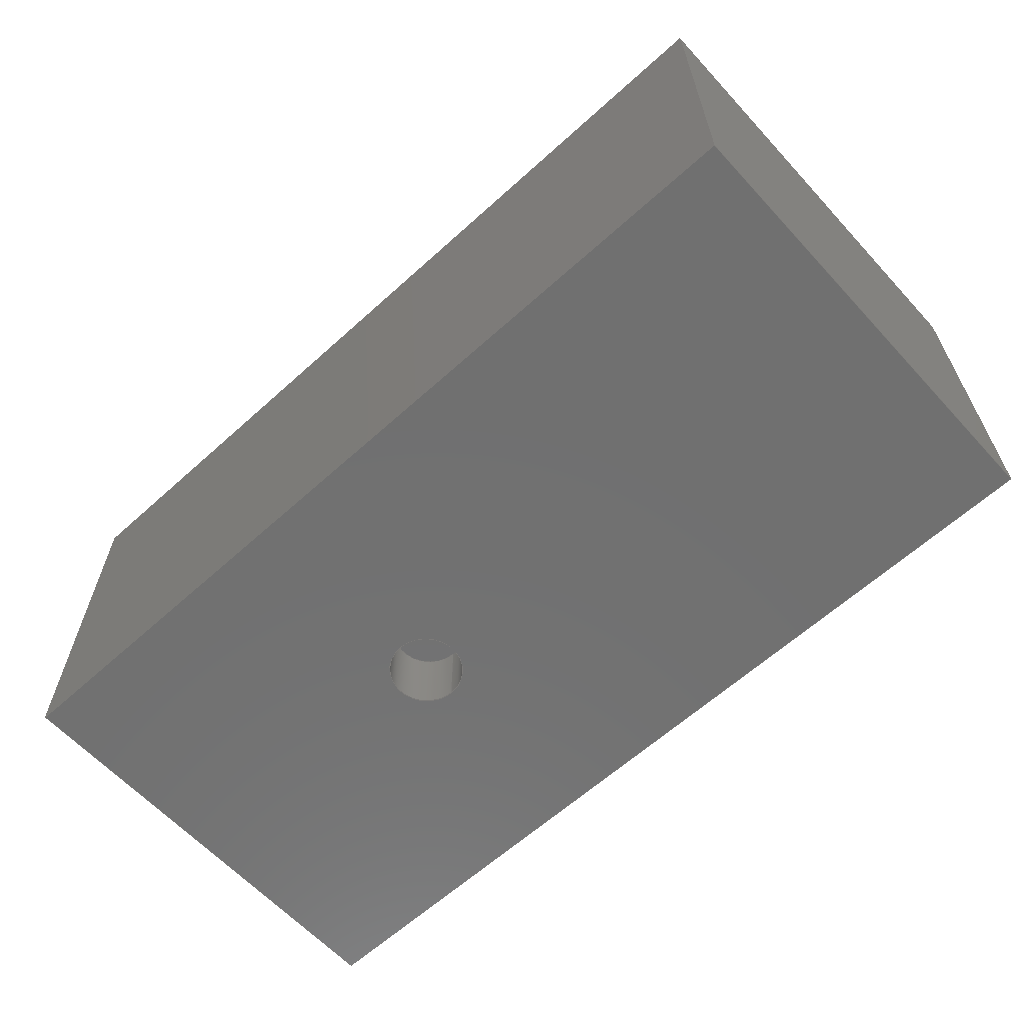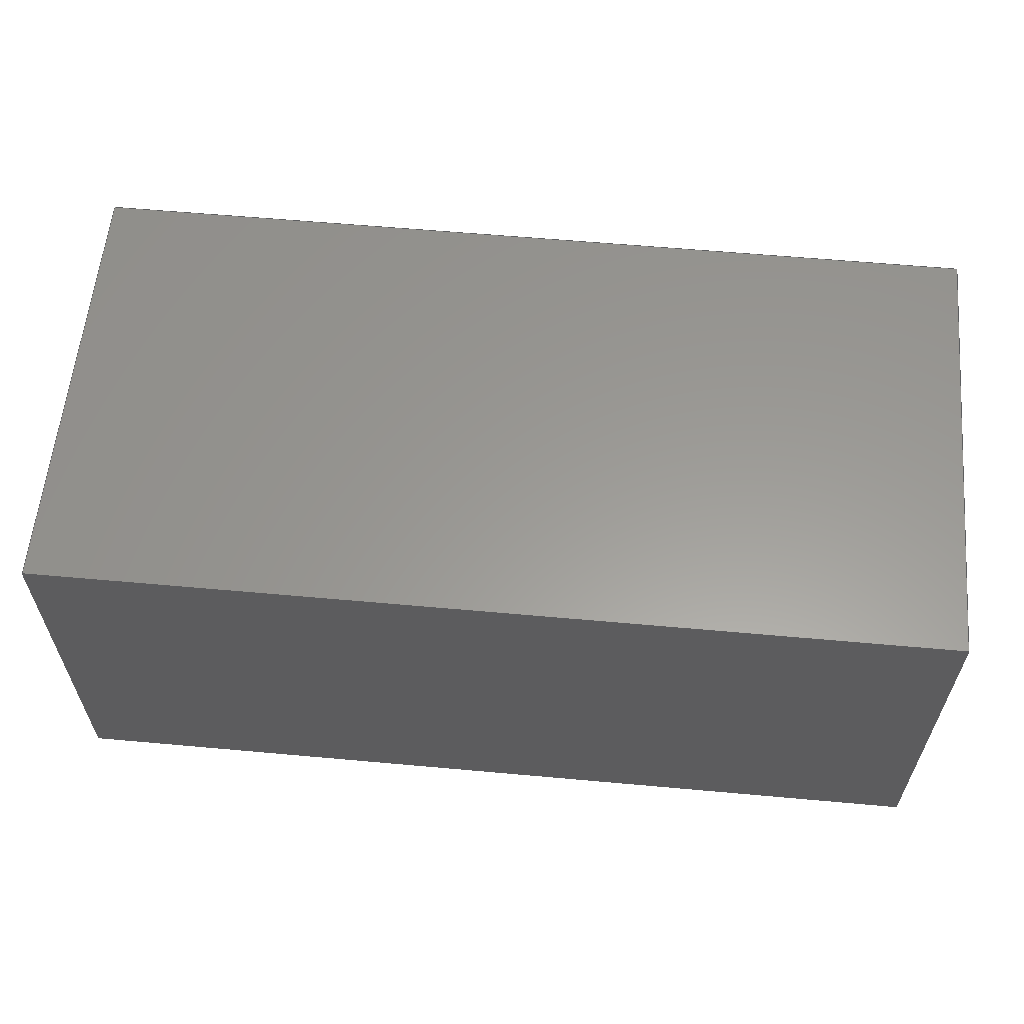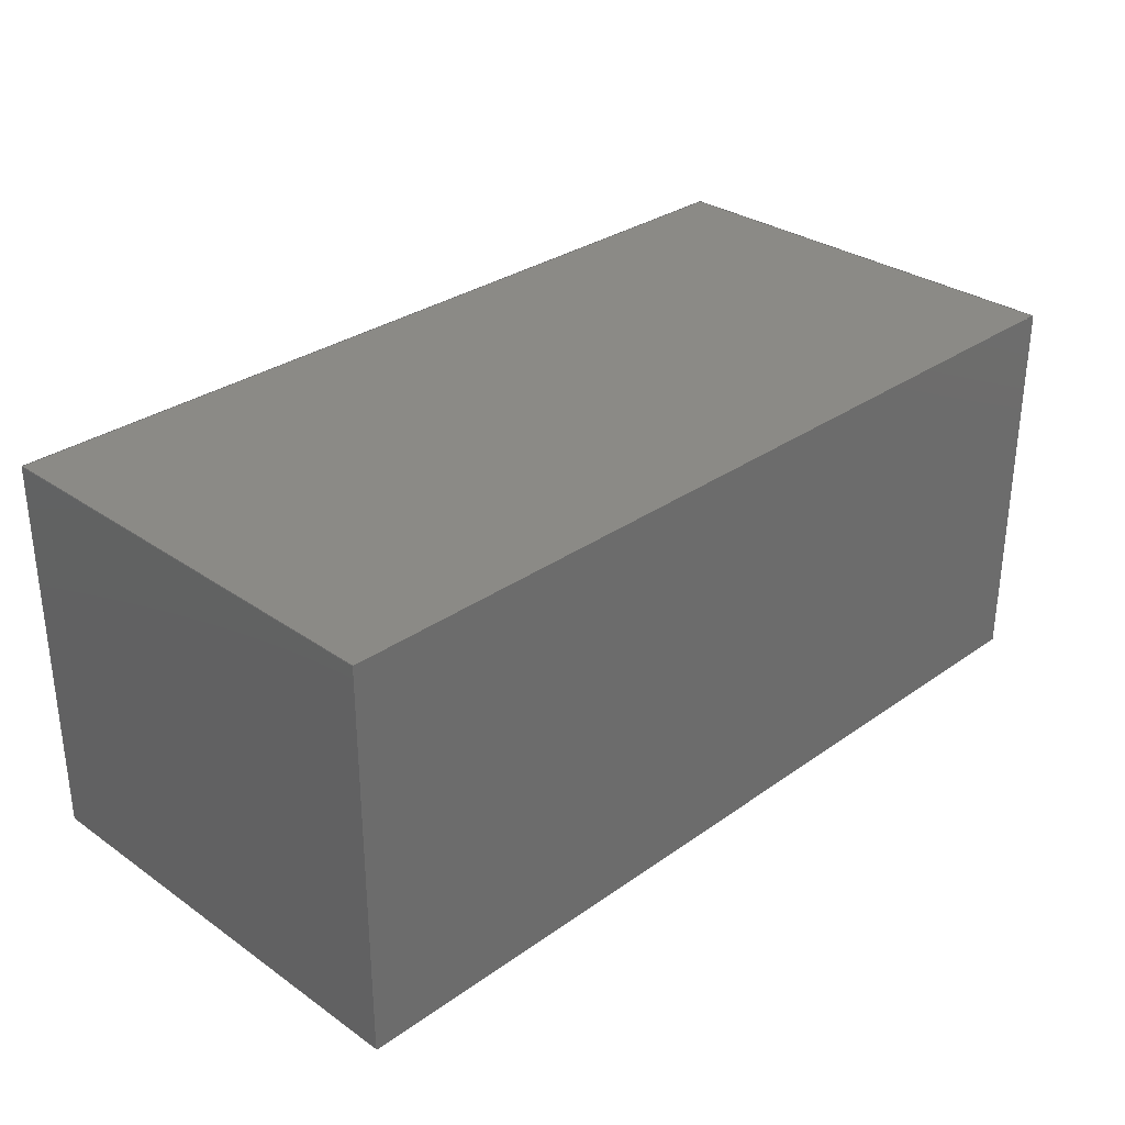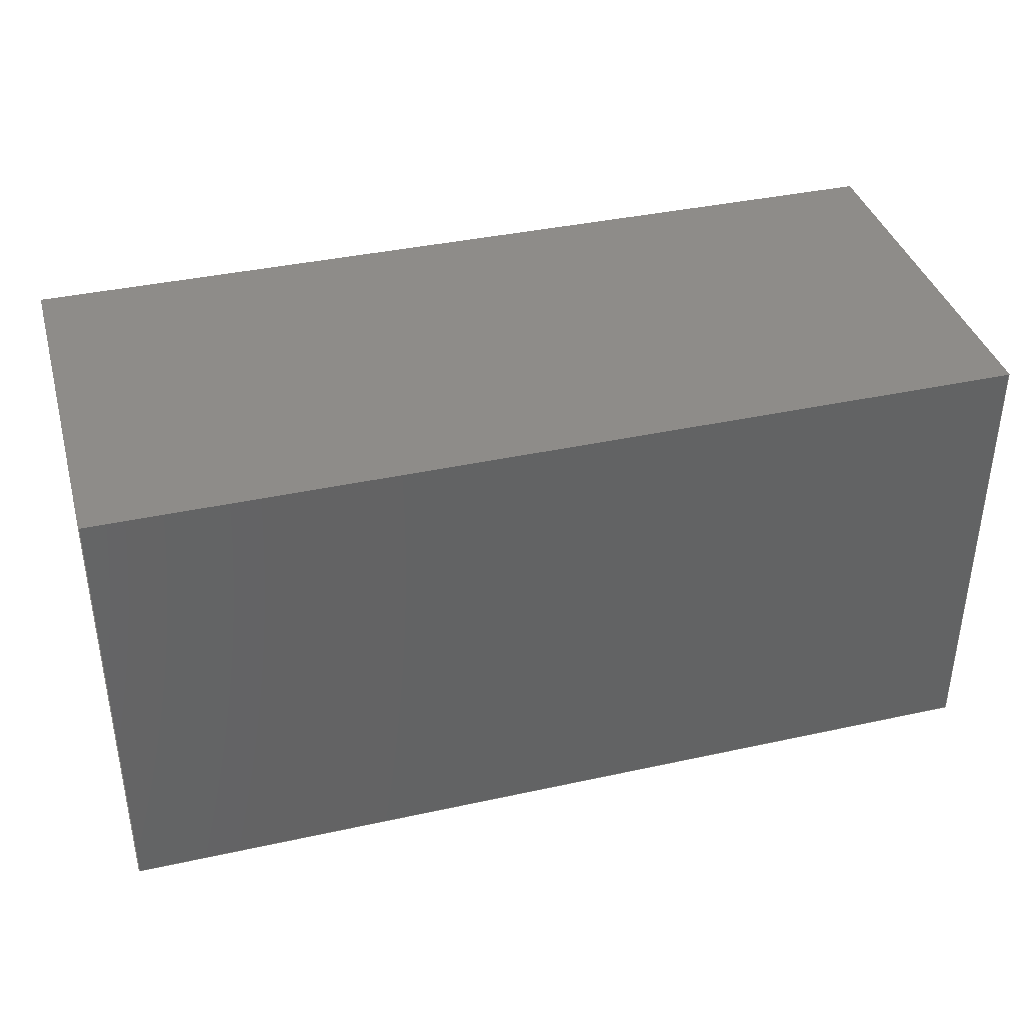
<metadata>
{"format":"step","ext":"step","renderer":"f3d","projection":"perspective","resolution":1024,"background":"white","views":[{"elev":-62.4,"azim":42.5,"up":"+Y"},{"elev":59.7,"azim":5.3,"up":"+Y"},{"elev":30.9,"azim":-45.2,"up":"+Y"},{"elev":38.3,"azim":164.5,"up":"+Z"}]}
</metadata>
<code>
ISO-10303-21;
DATA;
#1=SHAPE_REPRESENTATION_RELATIONSHIP('','',#218,#2);
#2=ADVANCED_BREP_SHAPE_REPRESENTATION('',(#216),#346);
#3=CYLINDRICAL_SURFACE('',#233,0.00635);
#4=CIRCLE('',#225,0.00635);
#5=CIRCLE('',#231,0.00635);
#6=ORIENTED_EDGE('',*,*,#58,.T.);
#7=ORIENTED_EDGE('',*,*,#59,.T.);
#8=ORIENTED_EDGE('',*,*,#60,.T.);
#9=ORIENTED_EDGE('',*,*,#61,.F.);
#10=ORIENTED_EDGE('',*,*,#62,.F.);
#11=ORIENTED_EDGE('',*,*,#63,.T.);
#12=ORIENTED_EDGE('',*,*,#64,.F.);
#13=ORIENTED_EDGE('',*,*,#65,.F.);
#14=ORIENTED_EDGE('',*,*,#58,.F.);
#15=ORIENTED_EDGE('',*,*,#66,.F.);
#16=ORIENTED_EDGE('',*,*,#67,.T.);
#17=ORIENTED_EDGE('',*,*,#68,.T.);
#18=ORIENTED_EDGE('',*,*,#61,.T.);
#19=ORIENTED_EDGE('',*,*,#69,.F.);
#20=ORIENTED_EDGE('',*,*,#70,.F.);
#21=ORIENTED_EDGE('',*,*,#66,.T.);
#22=ORIENTED_EDGE('',*,*,#60,.F.);
#23=ORIENTED_EDGE('',*,*,#71,.F.);
#24=ORIENTED_EDGE('',*,*,#72,.T.);
#25=ORIENTED_EDGE('',*,*,#69,.T.);
#26=ORIENTED_EDGE('',*,*,#73,.F.);
#27=ORIENTED_EDGE('',*,*,#59,.F.);
#28=ORIENTED_EDGE('',*,*,#68,.F.);
#29=ORIENTED_EDGE('',*,*,#74,.T.);
#30=ORIENTED_EDGE('',*,*,#71,.T.);
#31=ORIENTED_EDGE('',*,*,#67,.F.);
#32=ORIENTED_EDGE('',*,*,#70,.T.);
#33=ORIENTED_EDGE('',*,*,#72,.F.);
#34=ORIENTED_EDGE('',*,*,#74,.F.);
#35=ORIENTED_EDGE('',*,*,#62,.T.);
#36=ORIENTED_EDGE('',*,*,#75,.F.);
#37=ORIENTED_EDGE('',*,*,#76,.F.);
#38=ORIENTED_EDGE('',*,*,#77,.T.);
#39=ORIENTED_EDGE('',*,*,#63,.F.);
#40=ORIENTED_EDGE('',*,*,#77,.F.);
#41=ORIENTED_EDGE('',*,*,#78,.T.);
#42=ORIENTED_EDGE('',*,*,#79,.T.);
#43=ORIENTED_EDGE('',*,*,#64,.T.);
#44=ORIENTED_EDGE('',*,*,#79,.F.);
#45=ORIENTED_EDGE('',*,*,#80,.F.);
#46=ORIENTED_EDGE('',*,*,#81,.T.);
#47=ORIENTED_EDGE('',*,*,#82,.T.);
#48=ORIENTED_EDGE('',*,*,#65,.T.);
#49=ORIENTED_EDGE('',*,*,#81,.F.);
#50=ORIENTED_EDGE('',*,*,#83,.F.);
#51=ORIENTED_EDGE('',*,*,#75,.T.);
#52=ORIENTED_EDGE('',*,*,#76,.T.);
#53=ORIENTED_EDGE('',*,*,#83,.T.);
#54=ORIENTED_EDGE('',*,*,#80,.T.);
#55=ORIENTED_EDGE('',*,*,#78,.F.);
#56=ORIENTED_EDGE('',*,*,#73,.T.);
#57=ORIENTED_EDGE('',*,*,#82,.F.);
#58=EDGE_CURVE('',#84,#85,#102,.T.);
#59=EDGE_CURVE('',#85,#86,#103,.T.);
#60=EDGE_CURVE('',#86,#87,#104,.T.);
#61=EDGE_CURVE('',#84,#87,#105,.T.);
#62=EDGE_CURVE('',#88,#89,#106,.T.);
#63=EDGE_CURVE('',#88,#90,#107,.T.);
#64=EDGE_CURVE('',#91,#90,#108,.T.);
#65=EDGE_CURVE('',#89,#91,#109,.T.);
#66=EDGE_CURVE('',#92,#84,#110,.T.);
#67=EDGE_CURVE('',#92,#93,#111,.T.);
#68=EDGE_CURVE('',#93,#85,#112,.T.);
#69=EDGE_CURVE('',#94,#87,#113,.T.);
#70=EDGE_CURVE('',#92,#94,#114,.T.);
#71=EDGE_CURVE('',#95,#86,#115,.T.);
#72=EDGE_CURVE('',#95,#94,#116,.T.);
#73=EDGE_CURVE('',#96,#96,#4,.T.);
#74=EDGE_CURVE('',#93,#95,#117,.T.);
#75=EDGE_CURVE('',#97,#89,#118,.T.);
#76=EDGE_CURVE('',#98,#97,#119,.T.);
#77=EDGE_CURVE('',#98,#88,#120,.T.);
#78=EDGE_CURVE('',#98,#99,#121,.T.);
#79=EDGE_CURVE('',#99,#90,#122,.T.);
#80=EDGE_CURVE('',#100,#99,#123,.T.);
#81=EDGE_CURVE('',#100,#91,#124,.T.);
#82=EDGE_CURVE('',#101,#101,#5,.T.);
#83=EDGE_CURVE('',#97,#100,#125,.T.);
#84=VERTEX_POINT('',#291);
#85=VERTEX_POINT('',#292);
#86=VERTEX_POINT('',#294);
#87=VERTEX_POINT('',#296);
#88=VERTEX_POINT('',#299);
#89=VERTEX_POINT('',#300);
#90=VERTEX_POINT('',#302);
#91=VERTEX_POINT('',#304);
#92=VERTEX_POINT('',#308);
#93=VERTEX_POINT('',#310);
#94=VERTEX_POINT('',#314);
#95=VERTEX_POINT('',#318);
#96=VERTEX_POINT('',#322);
#97=VERTEX_POINT('',#327);
#98=VERTEX_POINT('',#329);
#99=VERTEX_POINT('',#333);
#100=VERTEX_POINT('',#337);
#101=VERTEX_POINT('',#341);
#102=LINE('',#290,#126);
#103=LINE('',#293,#127);
#104=LINE('',#295,#128);
#105=LINE('',#297,#129);
#106=LINE('',#298,#130);
#107=LINE('',#301,#131);
#108=LINE('',#303,#132);
#109=LINE('',#305,#133);
#110=LINE('',#307,#134);
#111=LINE('',#309,#135);
#112=LINE('',#311,#136);
#113=LINE('',#313,#137);
#114=LINE('',#315,#138);
#115=LINE('',#317,#139);
#116=LINE('',#319,#140);
#117=LINE('',#323,#141);
#118=LINE('',#326,#142);
#119=LINE('',#328,#143);
#120=LINE('',#330,#144);
#121=LINE('',#332,#145);
#122=LINE('',#334,#146);
#123=LINE('',#336,#147);
#124=LINE('',#338,#148);
#125=LINE('',#342,#149);
#126=VECTOR('',#238,1);
#127=VECTOR('',#239,1);
#128=VECTOR('',#240,1);
#129=VECTOR('',#241,1);
#130=VECTOR('',#242,1);
#131=VECTOR('',#243,1);
#132=VECTOR('',#244,1);
#133=VECTOR('',#245,1);
#134=VECTOR('',#248,1);
#135=VECTOR('',#249,1);
#136=VECTOR('',#250,1);
#137=VECTOR('',#253,1);
#138=VECTOR('',#254,1);
#139=VECTOR('',#257,1);
#140=VECTOR('',#258,1);
#141=VECTOR('',#263,1);
#142=VECTOR('',#268,1);
#143=VECTOR('',#269,1);
#144=VECTOR('',#270,1);
#145=VECTOR('',#273,1);
#146=VECTOR('',#274,1);
#147=VECTOR('',#277,1);
#148=VECTOR('',#278,1);
#149=VECTOR('',#283,1);
#150=EDGE_LOOP('',(#6,#7,#8,#9));
#151=EDGE_LOOP('',(#10,#11,#12,#13));
#152=EDGE_LOOP('',(#14,#15,#16,#17));
#153=EDGE_LOOP('',(#18,#19,#20,#21));
#154=EDGE_LOOP('',(#22,#23,#24,#25));
#155=EDGE_LOOP('',(#26));
#156=EDGE_LOOP('',(#27,#28,#29,#30));
#157=EDGE_LOOP('',(#31,#32,#33,#34));
#158=EDGE_LOOP('',(#35,#36,#37,#38));
#159=EDGE_LOOP('',(#39,#40,#41,#42));
#160=EDGE_LOOP('',(#43,#44,#45,#46));
#161=EDGE_LOOP('',(#47));
#162=EDGE_LOOP('',(#48,#49,#50,#51));
#163=EDGE_LOOP('',(#52,#53,#54,#55));
#164=EDGE_LOOP('',(#56));
#165=EDGE_LOOP('',(#57));
#166=FACE_BOUND('',#150,.T.);
#167=FACE_BOUND('',#151,.T.);
#168=FACE_BOUND('',#152,.T.);
#169=FACE_BOUND('',#153,.T.);
#170=FACE_BOUND('',#154,.T.);
#171=FACE_BOUND('',#155,.T.);
#172=FACE_BOUND('',#156,.T.);
#173=FACE_BOUND('',#157,.T.);
#174=FACE_BOUND('',#158,.T.);
#175=FACE_BOUND('',#159,.T.);
#176=FACE_BOUND('',#160,.T.);
#177=FACE_BOUND('',#161,.T.);
#178=FACE_BOUND('',#162,.T.);
#179=FACE_BOUND('',#163,.T.);
#180=FACE_BOUND('',#164,.T.);
#181=FACE_BOUND('',#165,.T.);
#182=PLANE('',#220);
#183=PLANE('',#221);
#184=PLANE('',#222);
#185=PLANE('',#223);
#186=PLANE('',#224);
#187=PLANE('',#226);
#188=PLANE('',#227);
#189=PLANE('',#228);
#190=PLANE('',#229);
#191=PLANE('',#230);
#192=PLANE('',#232);
#193=ADVANCED_FACE('',(#166,#167),#182,.F.);
#194=ADVANCED_FACE('',(#168),#183,.T.);
#195=ADVANCED_FACE('',(#169),#184,.F.);
#196=ADVANCED_FACE('',(#170),#185,.T.);
#197=ADVANCED_FACE('',(#171,#172),#186,.T.);
#198=ADVANCED_FACE('',(#173),#187,.T.);
#199=ADVANCED_FACE('',(#174),#188,.F.);
#200=ADVANCED_FACE('',(#175),#189,.T.);
#201=ADVANCED_FACE('',(#176),#190,.F.);
#202=ADVANCED_FACE('',(#177,#178),#191,.F.);
#203=ADVANCED_FACE('',(#179),#192,.F.);
#204=ADVANCED_FACE('',(#180,#181),#3,.F.);
#205=CLOSED_SHELL('',(#193,#194,#195,#196,#197,#198,#199,#200,#201,#202,
#203,#204));
#206=STYLED_ITEM('',(#207),#216);
#207=PRESENTATION_STYLE_ASSIGNMENT((#208));
#208=SURFACE_STYLE_USAGE(.BOTH.,#209);
#209=SURFACE_SIDE_STYLE('',(#212,#210));
#210=SURFACE_STYLE_RENDERING_WITH_PROPERTIES(.CONSTANT_SHADING.,#215,(#211));
#211=SURFACE_STYLE_TRANSPARENT(0.8706);
#212=SURFACE_STYLE_FILL_AREA(#213);
#213=FILL_AREA_STYLE('',(#214));
#214=FILL_AREA_STYLE_COLOUR('',#215);
#215=COLOUR_RGB('',0.9176,0.9176,0.9176);
#216=MANIFOLD_SOLID_BREP('Part 1',#205);
#217=SHAPE_DEFINITION_REPRESENTATION(#351,#218);
#218=SHAPE_REPRESENTATION('Part 1',(#219),#346);
#219=AXIS2_PLACEMENT_3D('',#288,#234,#235);
#220=AXIS2_PLACEMENT_3D('',#289,#236,#237);
#221=AXIS2_PLACEMENT_3D('',#306,#246,#247);
#222=AXIS2_PLACEMENT_3D('',#312,#251,#252);
#223=AXIS2_PLACEMENT_3D('',#316,#255,#256);
#224=AXIS2_PLACEMENT_3D('',#320,#259,#260);
#225=AXIS2_PLACEMENT_3D('',#321,#261,#262);
#226=AXIS2_PLACEMENT_3D('',#324,#264,#265);
#227=AXIS2_PLACEMENT_3D('',#325,#266,#267);
#228=AXIS2_PLACEMENT_3D('',#331,#271,#272);
#229=AXIS2_PLACEMENT_3D('',#335,#275,#276);
#230=AXIS2_PLACEMENT_3D('',#339,#279,#280);
#231=AXIS2_PLACEMENT_3D('',#340,#281,#282);
#232=AXIS2_PLACEMENT_3D('',#343,#284,#285);
#233=AXIS2_PLACEMENT_3D('',#344,#286,#287);
#234=DIRECTION('',(0,0,1));
#235=DIRECTION('',(1,0,0));
#236=DIRECTION('',(0,0,1));
#237=DIRECTION('',(1,0,0));
#238=DIRECTION('',(0,-1,0));
#239=DIRECTION('',(-1,0,0));
#240=DIRECTION('',(0,1,0));
#241=DIRECTION('',(-1,0,0));
#242=DIRECTION('',(0,-1,0));
#243=DIRECTION('',(-1,0,0));
#244=DIRECTION('',(0,1,0));
#245=DIRECTION('',(-1,0,0));
#246=DIRECTION('',(1,0,0));
#247=DIRECTION('',(0,0,-1));
#248=DIRECTION('',(0,0,-1));
#249=DIRECTION('',(0,-1,0));
#250=DIRECTION('',(0,0,-1));
#251=DIRECTION('',(0,-1,0));
#252=DIRECTION('',(0,0,-1));
#253=DIRECTION('',(0,0,-1));
#254=DIRECTION('',(-1,0,0));
#255=DIRECTION('',(-1,0,0));
#256=DIRECTION('',(0,0,1));
#257=DIRECTION('',(0,0,-1));
#258=DIRECTION('',(0,1,0));
#259=DIRECTION('',(0,-1,0));
#260=DIRECTION('',(0,0,-1));
#261=DIRECTION('',(0,-1,0));
#262=DIRECTION('',(0,0,-1));
#263=DIRECTION('',(-1,0,0));
#264=DIRECTION('',(0,0,1));
#265=DIRECTION('',(1,0,0));
#266=DIRECTION('',(1,0,0));
#267=DIRECTION('',(0,0,-1));
#268=DIRECTION('',(0,0,-1));
#269=DIRECTION('',(0,-1,0));
#270=DIRECTION('',(0,0,-1));
#271=DIRECTION('',(0,-1,0));
#272=DIRECTION('',(0,0,-1));
#273=DIRECTION('',(-1,0,0));
#274=DIRECTION('',(0,0,-1));
#275=DIRECTION('',(-1,0,0));
#276=DIRECTION('',(0,0,1));
#277=DIRECTION('',(0,1,0));
#278=DIRECTION('',(0,0,-1));
#279=DIRECTION('',(0,-1,0));
#280=DIRECTION('',(0,0,-1));
#281=DIRECTION('',(0,-1,0));
#282=DIRECTION('',(0,0,-1));
#283=DIRECTION('',(-1,0,0));
#284=DIRECTION('',(0,0,1));
#285=DIRECTION('',(1,0,0));
#286=DIRECTION('',(0,-1,0));
#287=DIRECTION('',(0,0,-1));
#288=CARTESIAN_POINT('',(0,0,0));
#289=CARTESIAN_POINT('',(-0.001217,-0.03746,0));
#290=CARTESIAN_POINT('',(0.07498,-0.03746,0));
#291=CARTESIAN_POINT('',(0.07498,-0.004445,0));
#292=CARTESIAN_POINT('',(0.07498,-0.07048,0));
#293=CARTESIAN_POINT('',(-0.001217,-0.07048,0));
#294=CARTESIAN_POINT('',(-0.07742,-0.07048,0));
#295=CARTESIAN_POINT('',(-0.07742,-0.03746,0));
#296=CARTESIAN_POINT('',(-0.07742,-0.004445,0));
#297=CARTESIAN_POINT('',(-0.001217,-0.004445,0));
#298=CARTESIAN_POINT('',(0.06228,-0.03746,0));
#299=CARTESIAN_POINT('',(0.06228,-0.01714,0));
#300=CARTESIAN_POINT('',(0.06228,-0.05778,0));
#301=CARTESIAN_POINT('',(-0.001217,-0.01714,0));
#302=CARTESIAN_POINT('',(-0.06472,-0.01714,0));
#303=CARTESIAN_POINT('',(-0.06472,-0.03746,0));
#304=CARTESIAN_POINT('',(-0.06472,-0.05778,0));
#305=CARTESIAN_POINT('',(-0.001217,-0.05778,0));
#306=CARTESIAN_POINT('',(0.07498,-0.03746,0.0762));
#307=CARTESIAN_POINT('',(0.07498,-0.004445,0.0762));
#308=CARTESIAN_POINT('',(0.07498,-0.004445,0.0762));
#309=CARTESIAN_POINT('',(0.07498,-0.03746,0.0762));
#310=CARTESIAN_POINT('',(0.07498,-0.07048,0.0762));
#311=CARTESIAN_POINT('',(0.07498,-0.07048,0.0762));
#312=CARTESIAN_POINT('',(-0.001217,-0.004445,0.0762));
#313=CARTESIAN_POINT('',(-0.07742,-0.004445,0.0762));
#314=CARTESIAN_POINT('',(-0.07742,-0.004445,0.0762));
#315=CARTESIAN_POINT('',(-0.001217,-0.004445,0.0762));
#316=CARTESIAN_POINT('',(-0.07742,-0.03746,0.0762));
#317=CARTESIAN_POINT('',(-0.07742,-0.07048,0.0762));
#318=CARTESIAN_POINT('',(-0.07742,-0.07048,0.0762));
#319=CARTESIAN_POINT('',(-0.07742,-0.03746,0.0762));
#320=CARTESIAN_POINT('',(-0.001217,-0.07048,0.0762));
#321=CARTESIAN_POINT('',(-0.02136,-0.07048,0.03809));
#322=CARTESIAN_POINT('',(-0.02136,-0.07048,0.03174));
#323=CARTESIAN_POINT('',(-0.001217,-0.07048,0.0762));
#324=CARTESIAN_POINT('',(-0.001217,-0.03746,0.0762));
#325=CARTESIAN_POINT('',(0.06228,-0.03746,0.0762));
#326=CARTESIAN_POINT('',(0.06228,-0.05778,0.0762));
#327=CARTESIAN_POINT('',(0.06228,-0.05778,0.0635));
#328=CARTESIAN_POINT('',(0.06228,-0.03746,0.0635));
#329=CARTESIAN_POINT('',(0.06228,-0.01714,0.0635));
#330=CARTESIAN_POINT('',(0.06228,-0.01714,0.0762));
#331=CARTESIAN_POINT('',(-0.001217,-0.01714,0.0762));
#332=CARTESIAN_POINT('',(-0.001217,-0.01714,0.0635));
#333=CARTESIAN_POINT('',(-0.06472,-0.01714,0.0635));
#334=CARTESIAN_POINT('',(-0.06472,-0.01714,0.0762));
#335=CARTESIAN_POINT('',(-0.06472,-0.03746,0.0762));
#336=CARTESIAN_POINT('',(-0.06472,-0.03746,0.0635));
#337=CARTESIAN_POINT('',(-0.06472,-0.05778,0.0635));
#338=CARTESIAN_POINT('',(-0.06472,-0.05778,0.0762));
#339=CARTESIAN_POINT('',(-0.001217,-0.05778,0.0762));
#340=CARTESIAN_POINT('',(-0.02136,-0.05778,0.03809));
#341=CARTESIAN_POINT('',(-0.02136,-0.05778,0.03174));
#342=CARTESIAN_POINT('',(-0.001217,-0.05778,0.0635));
#343=CARTESIAN_POINT('',(-0.001217,-0.03746,0.0635));
#344=CARTESIAN_POINT('',(-0.02136,-0.04508,0.03809));
#345=MECHANICAL_DESIGN_GEOMETRIC_PRESENTATION_REPRESENTATION('',(#206),
#346);
#346=(
GEOMETRIC_REPRESENTATION_CONTEXT(3)
GLOBAL_UNCERTAINTY_ASSIGNED_CONTEXT((#347))
GLOBAL_UNIT_ASSIGNED_CONTEXT((#350,#349,#348))
REPRESENTATION_CONTEXT('Part 1','TOP_LEVEL_ASSEMBLY_PART')
);
#347=UNCERTAINTY_MEASURE_WITH_UNIT(LENGTH_MEASURE(1e-08),#350,
'DISTANCE_ACCURACY_VALUE','Maximum Tolerance applied to model');
#348=(
NAMED_UNIT(*)
SI_UNIT($,.STERADIAN.)
SOLID_ANGLE_UNIT()
);
#349=(
NAMED_UNIT(*)
PLANE_ANGLE_UNIT()
SI_UNIT($,.RADIAN.)
);
#350=(
LENGTH_UNIT()
NAMED_UNIT(*)
SI_UNIT($,.METRE.)
);
#351=PRODUCT_DEFINITION_SHAPE('','',#352);
#352=PRODUCT_DEFINITION('','',#354,#353);
#353=PRODUCT_DEFINITION_CONTEXT('',#360,'design');
#354=PRODUCT_DEFINITION_FORMATION_WITH_SPECIFIED_SOURCE('','',#356,
 .NOT_KNOWN.);
#355=PRODUCT_RELATED_PRODUCT_CATEGORY('','',(#356));
#356=PRODUCT('Part 1','Part 1','Part 1',(#358));
#357=PRODUCT_CATEGORY('','');
#358=PRODUCT_CONTEXT('',#360,'mechanical');
#359=APPLICATION_PROTOCOL_DEFINITION('international standard',
'ap242_managed_model_based_3d_engineering',2011,#360);
#360=APPLICATION_CONTEXT('managed model based 3d engineering');
ENDSEC;
END-ISO-10303-21;

</code>
